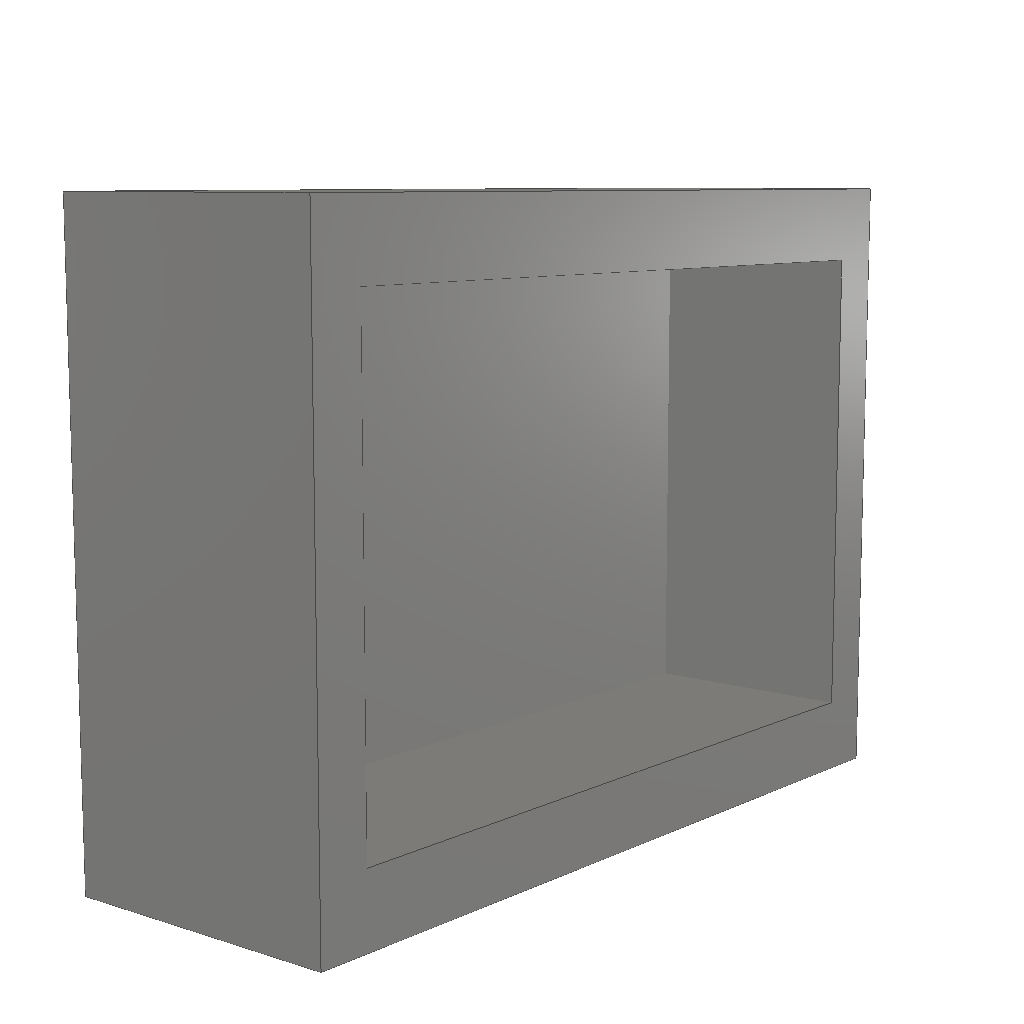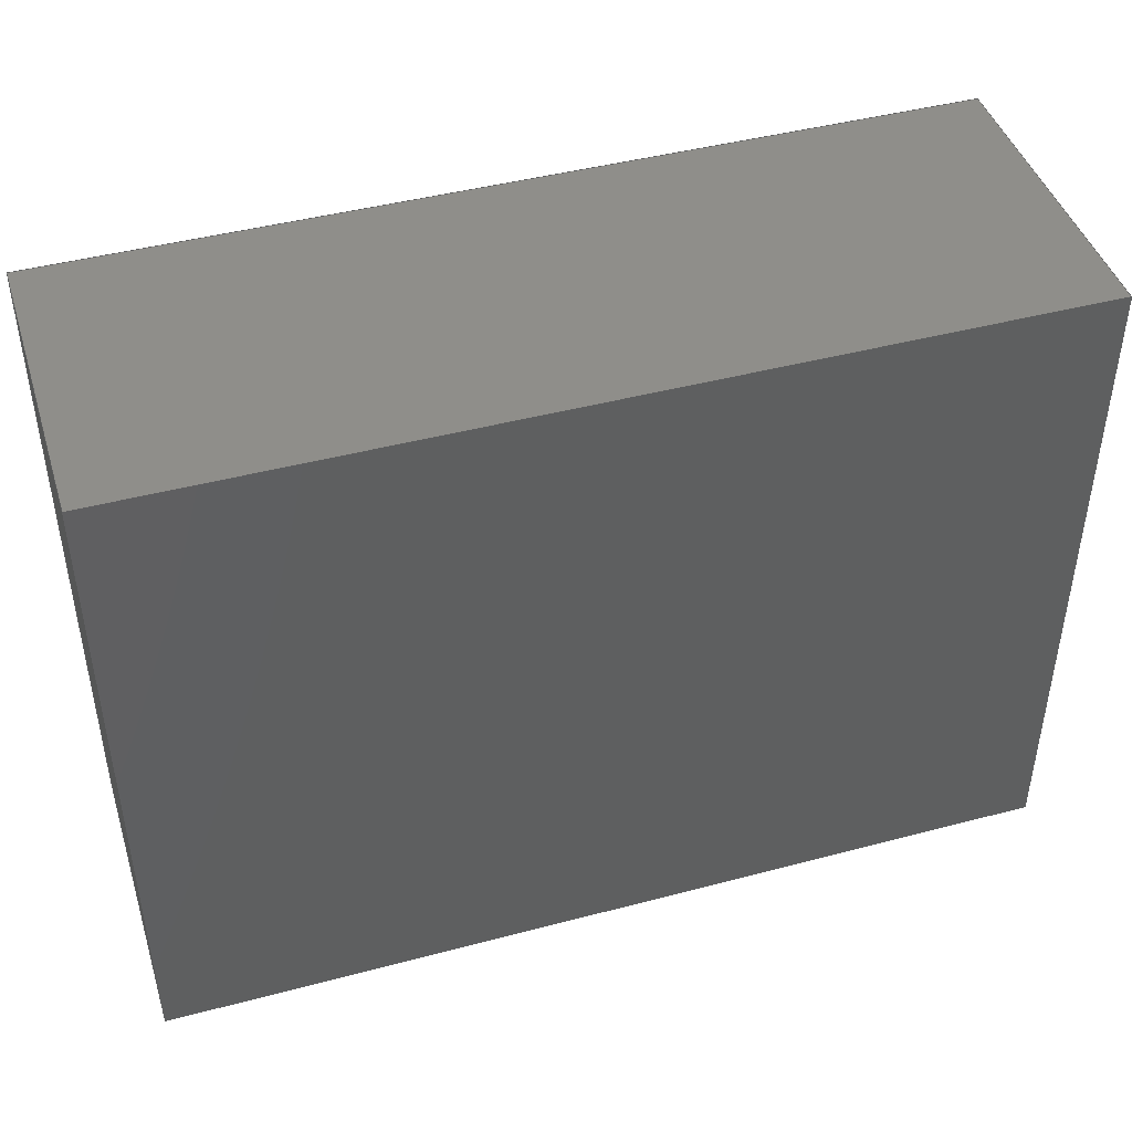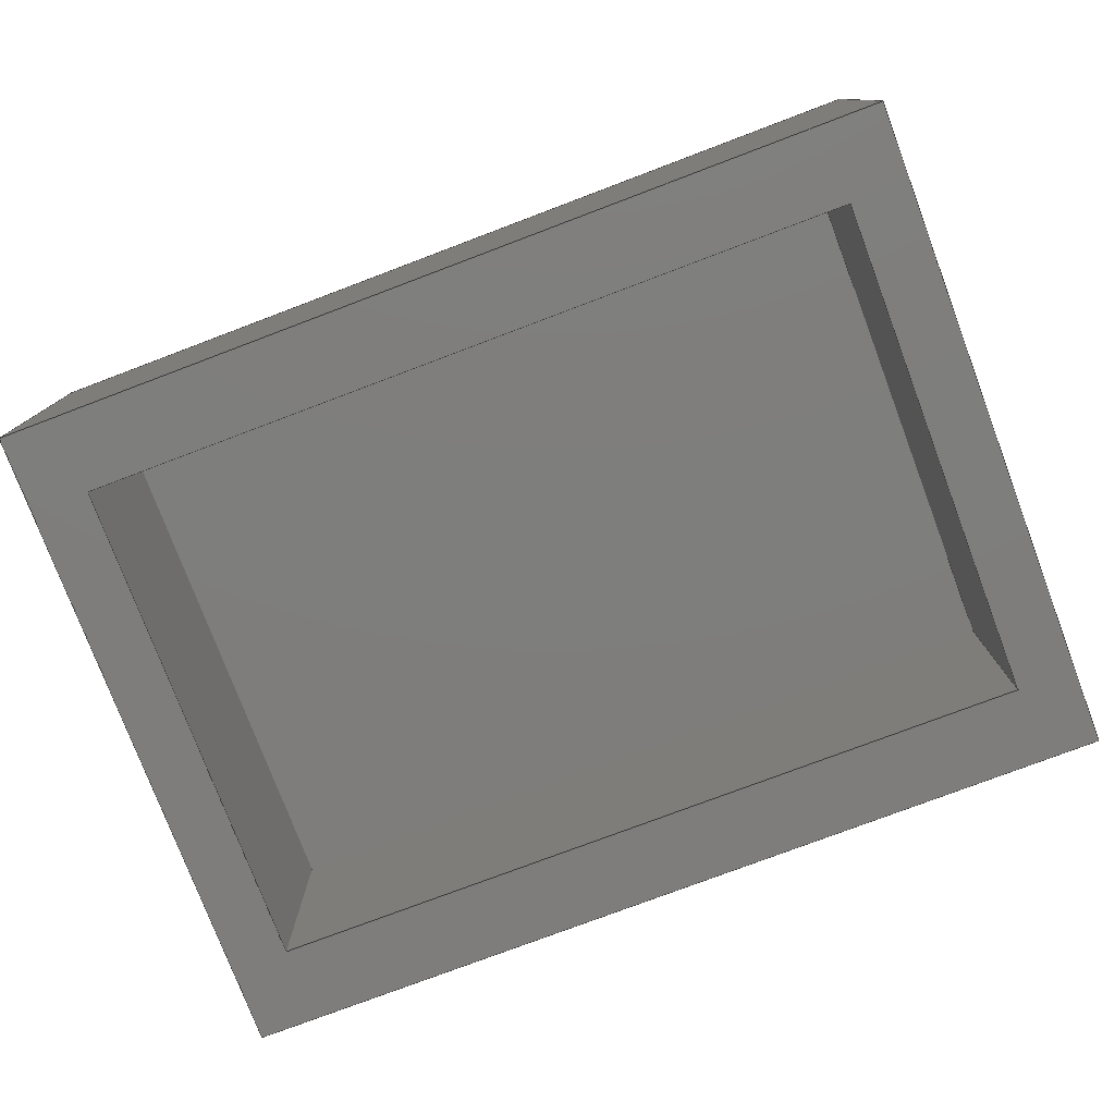
<metadata>
{"format":"step","ext":"stp","renderer":"f3d","projection":"perspective","resolution":1024,"background":"white","views":[{"elev":8.8,"azim":129.4,"up":"+Y"},{"elev":44.3,"azim":-17.2,"up":"+Y"},{"elev":-77.6,"azim":-159.3,"up":"+Z"}]}
</metadata>
<code>
ISO-10303-21;
DATA;
#1=(NAMED_UNIT(*)PLANE_ANGLE_UNIT()SI_UNIT($,.RADIAN.));
#2=DIMENSIONAL_EXPONENTS(0,0,0,0,0,0,0);
#3=PLANE_ANGLE_MEASURE_WITH_UNIT(PLANE_ANGLE_MEASURE(0.01745),#1);
#4=(CONVERSION_BASED_UNIT('DEGREE',#3)NAMED_UNIT(#2)PLANE_ANGLE_UNIT());
#5=(NAMED_UNIT(*)SI_UNIT($,.STERADIAN.)SOLID_ANGLE_UNIT());
#6=(LENGTH_UNIT()NAMED_UNIT(*)SI_UNIT(.MILLI.,.METRE.));
#7=UNCERTAINTY_MEASURE_WITH_UNIT(LENGTH_MEASURE(1e-06),#6,'DISTANCE_ACCURACY_VALUE','');
#8=(GEOMETRIC_REPRESENTATION_CONTEXT(3)GLOBAL_UNCERTAINTY_ASSIGNED_CONTEXT((#7))GLOBAL_UNIT_ASSIGNED_CONTEXT((#4,#5,#6))REPRESENTATION_CONTEXT('','3D'));
#9=APPLICATION_CONTEXT('automotive design');
#10=APPLICATION_PROTOCOL_DEFINITION('INTERNATIONAL_STANDARD','automotive_design',1998,#9);
#11=PRODUCT_CONTEXT('3D Mechanical Parts',#9,'mechanical');
#12=PRODUCT('Product','Product','',(#11));
#13=PRODUCT_RELATED_PRODUCT_CATEGORY('part',$,(#12));
#14=PRODUCT_CATEGORY('part',$);
#15=PERSON('1','Design','Joe',$,$,$);
#16=ORGANIZATION($,'None','None');
#17=PERSON_AND_ORGANIZATION(#15,#16);
#18=PERSON_AND_ORGANIZATION_ROLE('design_owner');
#19=APPLIED_PERSON_AND_ORGANIZATION_ASSIGNMENT(#17,#18,(#12));
#20=PRODUCT_DEFINITION_FORMATION_WITH_SPECIFIED_SOURCE('None','',#12,.BOUGHT.);
#21=PERSON('2','Creator','Joe',$,$,$);
#22=ORGANIZATION($,'None','None');
#23=PERSON_AND_ORGANIZATION(#21,#22);
#24=PERSON_AND_ORGANIZATION_ROLE('creator');
#25=APPLIED_PERSON_AND_ORGANIZATION_ASSIGNMENT(#23,#24,(#20));
#26=PERSON('3','Supplier','Joe',$,$,$);
#27=ORGANIZATION($,'None','None');
#28=PERSON_AND_ORGANIZATION(#26,#27);
#29=PERSON_AND_ORGANIZATION_ROLE('design_supplier');
#30=APPLIED_PERSON_AND_ORGANIZATION_ASSIGNMENT(#28,#29,(#20));
#31=PRODUCT_DEFINITION_CONTEXT('part definition',#9,'design');
#32=PRODUCT_DEFINITION('None','',#20,#31);
#33=PERSON('4','Creator','Joe',$,$,$);
#34=ORGANIZATION($,'None','None');
#35=PERSON_AND_ORGANIZATION(#33,#34);
#36=PERSON_AND_ORGANIZATION_ROLE('creator');
#37=APPLIED_PERSON_AND_ORGANIZATION_ASSIGNMENT(#35,#36,(#32));
#38=CARTESIAN_POINT('NONE',(0,0,0));
#39=DIRECTION('NONE',(0,0,1));
#40=DIRECTION('NONE',(1,0,0));
#41=AXIS2_PLACEMENT_3D('NONE',#38,#39,#40);
#42=SHAPE_REPRESENTATION('SR1',(#41),#8);
#43=PRODUCT_DEFINITION_SHAPE('PDS1','Test Part',#32);
#44=SHAPE_DEFINITION_REPRESENTATION(#43,#42);
#45=CARTESIAN_POINT('',(1,-0.65,1.2));
#46=CARTESIAN_POINT('',(1,-0.65,0.6));
#47=CARTESIAN_POINT('',(-1,-0.65,1.2));
#48=CARTESIAN_POINT('',(-1,-0.65,0.6));
#49=B_SPLINE_SURFACE_WITH_KNOTS('',1,1,((#45,#47),(#46,#48)),.UNSPECIFIED.,.F.,.F.,.U.,(2,2),(2,2),(0,0.6),(0,2),.UNSPECIFIED.);
#50=CARTESIAN_POINT('',(-1,-0.65,0.6));
#51=VERTEX_POINT('',#50);
#52=CARTESIAN_POINT('',(1,-0.65,0.6));
#53=VERTEX_POINT('',#52);
#54=CARTESIAN_POINT('',(-1,-0.65,0.6));
#55=DIRECTION('',(1,0,0));
#56=VECTOR('',#55,2);
#57=LINE('',#54,#56);
#58=EDGE_CURVE('',#51,#53,#57,.T.);
#59=ORIENTED_EDGE('',*,*,#58,.F.);
#60=CARTESIAN_POINT('',(-1,-0.65,1.2));
#61=VERTEX_POINT('',#60);
#62=CARTESIAN_POINT('',(-1,-0.65,1.2));
#63=DIRECTION('',(0,0,-1));
#64=VECTOR('',#63,0.6);
#65=LINE('',#62,#64);
#66=EDGE_CURVE('',#61,#51,#65,.T.);
#67=ORIENTED_EDGE('',*,*,#66,.F.);
#68=CARTESIAN_POINT('',(1,-0.65,1.2));
#69=VERTEX_POINT('',#68);
#70=CARTESIAN_POINT('',(1,-0.65,1.2));
#71=DIRECTION('',(-1,0,0));
#72=VECTOR('',#71,2);
#73=LINE('',#70,#72);
#74=EDGE_CURVE('',#69,#61,#73,.T.);
#75=ORIENTED_EDGE('',*,*,#74,.F.);
#76=CARTESIAN_POINT('',(1,-0.65,1.2));
#77=DIRECTION('',(0,0,-1));
#78=VECTOR('',#77,0.6);
#79=LINE('',#76,#78);
#80=EDGE_CURVE('',#69,#53,#79,.T.);
#81=ORIENTED_EDGE('',*,*,#80,.T.);
#82=EDGE_LOOP('',(#59,#67,#75,#81));
#83=FACE_OUTER_BOUND('',#82,.T.);
#84=ADVANCED_FACE('',(#83),#49,.T.);
#85=CARTESIAN_POINT('',(1,-0.65,0.6));
#86=CARTESIAN_POINT('',(1,-0.65,1.2));
#87=CARTESIAN_POINT('',(1,0.65,0.6));
#88=CARTESIAN_POINT('',(1,0.65,1.2));
#89=B_SPLINE_SURFACE_WITH_KNOTS('',1,1,((#85,#87),(#86,#88)),.UNSPECIFIED.,.F.,.F.,.U.,(2,2),(2,2),(0,0.6),(0,1.3),.UNSPECIFIED.);
#90=CARTESIAN_POINT('',(1,0.65,0.6));
#91=VERTEX_POINT('',#90);
#92=CARTESIAN_POINT('',(1,-0.65,0.6));
#93=DIRECTION('',(0,1,0));
#94=VECTOR('',#93,1.3);
#95=LINE('',#92,#94);
#96=EDGE_CURVE('',#53,#91,#95,.T.);
#97=ORIENTED_EDGE('',*,*,#96,.F.);
#98=ORIENTED_EDGE('',*,*,#80,.F.);
#99=CARTESIAN_POINT('',(1,0.65,1.2));
#100=VERTEX_POINT('',#99);
#101=CARTESIAN_POINT('',(1,0.65,1.2));
#102=DIRECTION('',(0,-1,0));
#103=VECTOR('',#102,1.3);
#104=LINE('',#101,#103);
#105=EDGE_CURVE('',#100,#69,#104,.T.);
#106=ORIENTED_EDGE('',*,*,#105,.F.);
#107=CARTESIAN_POINT('',(1,0.65,1.2));
#108=DIRECTION('',(0,0,-1));
#109=VECTOR('',#108,0.6);
#110=LINE('',#107,#109);
#111=EDGE_CURVE('',#100,#91,#110,.T.);
#112=ORIENTED_EDGE('',*,*,#111,.T.);
#113=EDGE_LOOP('',(#97,#98,#106,#112));
#114=FACE_OUTER_BOUND('',#113,.T.);
#115=ADVANCED_FACE('',(#114),#89,.T.);
#116=CARTESIAN_POINT('',(-1,-0.65,1.2));
#117=CARTESIAN_POINT('',(1,-0.65,1.2));
#118=CARTESIAN_POINT('',(-1,0.65,1.2));
#119=CARTESIAN_POINT('',(1,0.65,1.2));
#120=B_SPLINE_SURFACE_WITH_KNOTS('',1,1,((#116,#118),(#117,#119)),.UNSPECIFIED.,.F.,.F.,.U.,(2,2),(2,2),(0,2),(0,1.3),.UNSPECIFIED.);
#121=ORIENTED_EDGE('',*,*,#105,.T.);
#122=ORIENTED_EDGE('',*,*,#74,.T.);
#123=CARTESIAN_POINT('',(-1,0.65,1.2));
#124=VERTEX_POINT('',#123);
#125=CARTESIAN_POINT('',(-1,-0.65,1.2));
#126=DIRECTION('',(0,1,0));
#127=VECTOR('',#126,1.3);
#128=LINE('',#125,#127);
#129=EDGE_CURVE('',#61,#124,#128,.T.);
#130=ORIENTED_EDGE('',*,*,#129,.T.);
#131=CARTESIAN_POINT('',(-1,0.65,1.2));
#132=DIRECTION('',(1,0,0));
#133=VECTOR('',#132,2);
#134=LINE('',#131,#133);
#135=EDGE_CURVE('',#124,#100,#134,.T.);
#136=ORIENTED_EDGE('',*,*,#135,.T.);
#137=EDGE_LOOP('',(#121,#122,#130,#136));
#138=FACE_OUTER_BOUND('',#137,.T.);
#139=ADVANCED_FACE('',(#138),#120,.F.);
#140=CARTESIAN_POINT('',(1,0.65,0.6));
#141=CARTESIAN_POINT('',(1,0.65,1.2));
#142=CARTESIAN_POINT('',(-1,0.65,0.6));
#143=CARTESIAN_POINT('',(-1,0.65,1.2));
#144=B_SPLINE_SURFACE_WITH_KNOTS('',1,1,((#140,#142),(#141,#143)),.UNSPECIFIED.,.F.,.F.,.U.,(2,2),(2,2),(0,0.6),(0,2),.UNSPECIFIED.);
#145=CARTESIAN_POINT('',(-1,0.65,0.6));
#146=VERTEX_POINT('',#145);
#147=CARTESIAN_POINT('',(1,0.65,0.6));
#148=DIRECTION('',(-1,0,0));
#149=VECTOR('',#148,2);
#150=LINE('',#147,#149);
#151=EDGE_CURVE('',#91,#146,#150,.T.);
#152=ORIENTED_EDGE('',*,*,#151,.F.);
#153=ORIENTED_EDGE('',*,*,#111,.F.);
#154=ORIENTED_EDGE('',*,*,#135,.F.);
#155=CARTESIAN_POINT('',(-1,0.65,1.2));
#156=DIRECTION('',(0,0,-1));
#157=VECTOR('',#156,0.6);
#158=LINE('',#155,#157);
#159=EDGE_CURVE('',#124,#146,#158,.T.);
#160=ORIENTED_EDGE('',*,*,#159,.T.);
#161=EDGE_LOOP('',(#152,#153,#154,#160));
#162=FACE_OUTER_BOUND('',#161,.T.);
#163=ADVANCED_FACE('',(#162),#144,.T.);
#164=CARTESIAN_POINT('',(-1,-0.65,1.2));
#165=CARTESIAN_POINT('',(-1,-0.65,0.6));
#166=CARTESIAN_POINT('',(-1,0.65,1.2));
#167=CARTESIAN_POINT('',(-1,0.65,0.6));
#168=B_SPLINE_SURFACE_WITH_KNOTS('',1,1,((#164,#166),(#165,#167)),.UNSPECIFIED.,.F.,.F.,.U.,(2,2),(2,2),(0,0.6),(0,1.3),.UNSPECIFIED.);
#169=CARTESIAN_POINT('',(-1,0.65,0.6));
#170=DIRECTION('',(0,-1,0));
#171=VECTOR('',#170,1.3);
#172=LINE('',#169,#171);
#173=EDGE_CURVE('',#146,#51,#172,.T.);
#174=ORIENTED_EDGE('',*,*,#173,.F.);
#175=ORIENTED_EDGE('',*,*,#159,.F.);
#176=ORIENTED_EDGE('',*,*,#129,.F.);
#177=ORIENTED_EDGE('',*,*,#66,.T.);
#178=EDGE_LOOP('',(#174,#175,#176,#177));
#179=FACE_OUTER_BOUND('',#178,.T.);
#180=ADVANCED_FACE('',(#179),#168,.T.);
#181=CARTESIAN_POINT('',(-1.15,-0.85,1.4));
#182=CARTESIAN_POINT('',(1.15,-0.85,1.4));
#183=CARTESIAN_POINT('',(-1.15,0.85,1.4));
#184=CARTESIAN_POINT('',(1.15,0.85,1.4));
#185=B_SPLINE_SURFACE_WITH_KNOTS('',1,1,((#181,#183),(#182,#184)),.UNSPECIFIED.,.F.,.F.,.U.,(2,2),(2,2),(0,2.3),(0,1.7),.UNSPECIFIED.);
#186=CARTESIAN_POINT('',(1.15,0.85,1.4));
#187=VERTEX_POINT('',#186);
#188=CARTESIAN_POINT('',(1.15,-0.85,1.4));
#189=VERTEX_POINT('',#188);
#190=CARTESIAN_POINT('',(1.15,0.85,1.4));
#191=DIRECTION('',(0,-1,0));
#192=VECTOR('',#191,1.7);
#193=LINE('',#190,#192);
#194=EDGE_CURVE('',#187,#189,#193,.T.);
#195=ORIENTED_EDGE('',*,*,#194,.F.);
#196=CARTESIAN_POINT('',(-1.15,0.85,1.4));
#197=VERTEX_POINT('',#196);
#198=CARTESIAN_POINT('',(-1.15,0.85,1.4));
#199=DIRECTION('',(1,0,0));
#200=VECTOR('',#199,2.3);
#201=LINE('',#198,#200);
#202=EDGE_CURVE('',#197,#187,#201,.T.);
#203=ORIENTED_EDGE('',*,*,#202,.F.);
#204=CARTESIAN_POINT('',(-1.15,-0.85,1.4));
#205=VERTEX_POINT('',#204);
#206=CARTESIAN_POINT('',(-1.15,-0.85,1.4));
#207=DIRECTION('',(0,1,0));
#208=VECTOR('',#207,1.7);
#209=LINE('',#206,#208);
#210=EDGE_CURVE('',#205,#197,#209,.T.);
#211=ORIENTED_EDGE('',*,*,#210,.F.);
#212=CARTESIAN_POINT('',(1.15,-0.85,1.4));
#213=DIRECTION('',(-1,0,0));
#214=VECTOR('',#213,2.3);
#215=LINE('',#212,#214);
#216=EDGE_CURVE('',#189,#205,#215,.T.);
#217=ORIENTED_EDGE('',*,*,#216,.F.);
#218=EDGE_LOOP('',(#195,#203,#211,#217));
#219=FACE_OUTER_BOUND('',#218,.T.);
#220=ADVANCED_FACE('',(#219),#185,.T.);
#221=CARTESIAN_POINT('',(-1.15,-0.85,0.6));
#222=CARTESIAN_POINT('',(1.15,-0.85,0.6));
#223=CARTESIAN_POINT('',(-1.15,0.85,0.6));
#224=CARTESIAN_POINT('',(1.15,0.85,0.6));
#225=B_SPLINE_SURFACE_WITH_KNOTS('',1,1,((#221,#223),(#222,#224)),.UNSPECIFIED.,.F.,.F.,.U.,(2,2),(2,2),(0,2.3),(0,1.7),.UNSPECIFIED.);
#226=CARTESIAN_POINT('',(1.15,-0.85,0.6));
#227=VERTEX_POINT('',#226);
#228=CARTESIAN_POINT('',(1.15,0.85,0.6));
#229=VERTEX_POINT('',#228);
#230=CARTESIAN_POINT('',(1.15,-0.85,0.6));
#231=DIRECTION('',(0,1,0));
#232=VECTOR('',#231,1.7);
#233=LINE('',#230,#232);
#234=EDGE_CURVE('',#227,#229,#233,.T.);
#235=ORIENTED_EDGE('',*,*,#234,.F.);
#236=CARTESIAN_POINT('',(-1.15,-0.85,0.6));
#237=VERTEX_POINT('',#236);
#238=CARTESIAN_POINT('',(-1.15,-0.85,0.6));
#239=DIRECTION('',(1,0,0));
#240=VECTOR('',#239,2.3);
#241=LINE('',#238,#240);
#242=EDGE_CURVE('',#237,#227,#241,.T.);
#243=ORIENTED_EDGE('',*,*,#242,.F.);
#244=CARTESIAN_POINT('',(-1.15,0.85,0.6));
#245=VERTEX_POINT('',#244);
#246=CARTESIAN_POINT('',(-1.15,0.85,0.6));
#247=DIRECTION('',(0,-1,0));
#248=VECTOR('',#247,1.7);
#249=LINE('',#246,#248);
#250=EDGE_CURVE('',#245,#237,#249,.T.);
#251=ORIENTED_EDGE('',*,*,#250,.F.);
#252=CARTESIAN_POINT('',(1.15,0.85,0.6));
#253=DIRECTION('',(-1,0,0));
#254=VECTOR('',#253,2.3);
#255=LINE('',#252,#254);
#256=EDGE_CURVE('',#229,#245,#255,.T.);
#257=ORIENTED_EDGE('',*,*,#256,.F.);
#258=EDGE_LOOP('',(#235,#243,#251,#257));
#259=FACE_OUTER_BOUND('',#258,.T.);
#260=ORIENTED_EDGE('',*,*,#151,.T.);
#261=ORIENTED_EDGE('',*,*,#173,.T.);
#262=ORIENTED_EDGE('',*,*,#58,.T.);
#263=ORIENTED_EDGE('',*,*,#96,.T.);
#264=EDGE_LOOP('',(#260,#261,#262,#263));
#265=FACE_BOUND('',#264,.T.);
#266=ADVANCED_FACE('',(#259,#265),#225,.F.);
#267=CARTESIAN_POINT('',(1.15,0.85,0.6));
#268=CARTESIAN_POINT('',(1.15,0.85,1.4));
#269=CARTESIAN_POINT('',(-1.15,0.85,0.6));
#270=CARTESIAN_POINT('',(-1.15,0.85,1.4));
#271=B_SPLINE_SURFACE_WITH_KNOTS('',1,1,((#267,#269),(#268,#270)),.UNSPECIFIED.,.F.,.F.,.U.,(2,2),(2,2),(0,0.8),(0,2.3),.UNSPECIFIED.);
#272=CARTESIAN_POINT('',(-1.15,0.85,1.4));
#273=DIRECTION('',(0,0,-1));
#274=VECTOR('',#273,0.8);
#275=LINE('',#272,#274);
#276=EDGE_CURVE('',#197,#245,#275,.T.);
#277=ORIENTED_EDGE('',*,*,#276,.F.);
#278=ORIENTED_EDGE('',*,*,#202,.T.);
#279=CARTESIAN_POINT('',(1.15,0.85,1.4));
#280=DIRECTION('',(0,0,-1));
#281=VECTOR('',#280,0.8);
#282=LINE('',#279,#281);
#283=EDGE_CURVE('',#187,#229,#282,.T.);
#284=ORIENTED_EDGE('',*,*,#283,.T.);
#285=ORIENTED_EDGE('',*,*,#256,.T.);
#286=EDGE_LOOP('',(#277,#278,#284,#285));
#287=FACE_OUTER_BOUND('',#286,.T.);
#288=ADVANCED_FACE('',(#287),#271,.F.);
#289=CARTESIAN_POINT('',(-1.15,-0.85,1.4));
#290=CARTESIAN_POINT('',(-1.15,-0.85,0.6));
#291=CARTESIAN_POINT('',(-1.15,0.85,1.4));
#292=CARTESIAN_POINT('',(-1.15,0.85,0.6));
#293=B_SPLINE_SURFACE_WITH_KNOTS('',1,1,((#289,#291),(#290,#292)),.UNSPECIFIED.,.F.,.F.,.U.,(2,2),(2,2),(0,0.8),(0,1.7),.UNSPECIFIED.);
#294=CARTESIAN_POINT('',(-1.15,-0.85,1.4));
#295=DIRECTION('',(0,0,-1));
#296=VECTOR('',#295,0.8);
#297=LINE('',#294,#296);
#298=EDGE_CURVE('',#205,#237,#297,.T.);
#299=ORIENTED_EDGE('',*,*,#298,.F.);
#300=ORIENTED_EDGE('',*,*,#210,.T.);
#301=ORIENTED_EDGE('',*,*,#276,.T.);
#302=ORIENTED_EDGE('',*,*,#250,.T.);
#303=EDGE_LOOP('',(#299,#300,#301,#302));
#304=FACE_OUTER_BOUND('',#303,.T.);
#305=ADVANCED_FACE('',(#304),#293,.F.);
#306=CARTESIAN_POINT('',(1.15,-0.85,1.4));
#307=CARTESIAN_POINT('',(1.15,-0.85,0.6));
#308=CARTESIAN_POINT('',(-1.15,-0.85,1.4));
#309=CARTESIAN_POINT('',(-1.15,-0.85,0.6));
#310=B_SPLINE_SURFACE_WITH_KNOTS('',1,1,((#306,#308),(#307,#309)),.UNSPECIFIED.,.F.,.F.,.U.,(2,2),(2,2),(0,0.8),(0,2.3),.UNSPECIFIED.);
#311=CARTESIAN_POINT('',(1.15,-0.85,1.4));
#312=DIRECTION('',(0,0,-1));
#313=VECTOR('',#312,0.8);
#314=LINE('',#311,#313);
#315=EDGE_CURVE('',#189,#227,#314,.T.);
#316=ORIENTED_EDGE('',*,*,#315,.F.);
#317=ORIENTED_EDGE('',*,*,#216,.T.);
#318=ORIENTED_EDGE('',*,*,#298,.T.);
#319=ORIENTED_EDGE('',*,*,#242,.T.);
#320=EDGE_LOOP('',(#316,#317,#318,#319));
#321=FACE_OUTER_BOUND('',#320,.T.);
#322=ADVANCED_FACE('',(#321),#310,.F.);
#323=CARTESIAN_POINT('',(1.15,-0.85,0.6));
#324=CARTESIAN_POINT('',(1.15,-0.85,1.4));
#325=CARTESIAN_POINT('',(1.15,0.85,0.6));
#326=CARTESIAN_POINT('',(1.15,0.85,1.4));
#327=B_SPLINE_SURFACE_WITH_KNOTS('',1,1,((#323,#325),(#324,#326)),.UNSPECIFIED.,.F.,.F.,.U.,(2,2),(2,2),(0,0.8),(0,1.7),.UNSPECIFIED.);
#328=ORIENTED_EDGE('',*,*,#283,.F.);
#329=ORIENTED_EDGE('',*,*,#194,.T.);
#330=ORIENTED_EDGE('',*,*,#315,.T.);
#331=ORIENTED_EDGE('',*,*,#234,.T.);
#332=EDGE_LOOP('',(#328,#329,#330,#331));
#333=FACE_OUTER_BOUND('',#332,.T.);
#334=ADVANCED_FACE('',(#333),#327,.F.);
#335=CLOSED_SHELL('',(#84,#115,#139,#163,#180,#220,#266,#288,#305,#322,#334));
#336=MANIFOLD_SOLID_BREP('2',#335);
#337=DRAUGHTING_PRE_DEFINED_COLOUR('white');
#338=SURFACE_STYLE_USAGE(.BOTH.,#339);
#339=SURFACE_SIDE_STYLE('NONE',(#340));
#340=SURFACE_STYLE_FILL_AREA(#341);
#341=FILL_AREA_STYLE('NONE',(#342));
#342=FILL_AREA_STYLE_COLOUR('NONE',#337);
#343=PRESENTATION_STYLE_ASSIGNMENT((#338));
#344=STYLED_ITEM('NONE',(#343),#336);
#345=MECHANICAL_DESIGN_GEOMETRIC_PRESENTATION_REPRESENTATION('NONE',(#344),#8);
#346=PRESENTATION_LAYER_ASSIGNMENT('3D','None',(#336));
#347=ADVANCED_BREP_SHAPE_REPRESENTATION('ABSR1',(#336),#8);
#348=SHAPE_REPRESENTATION_RELATIONSHIP('SRRPL1','',#347,#42);
ENDSEC;
END-ISO-10303-21;

</code>
